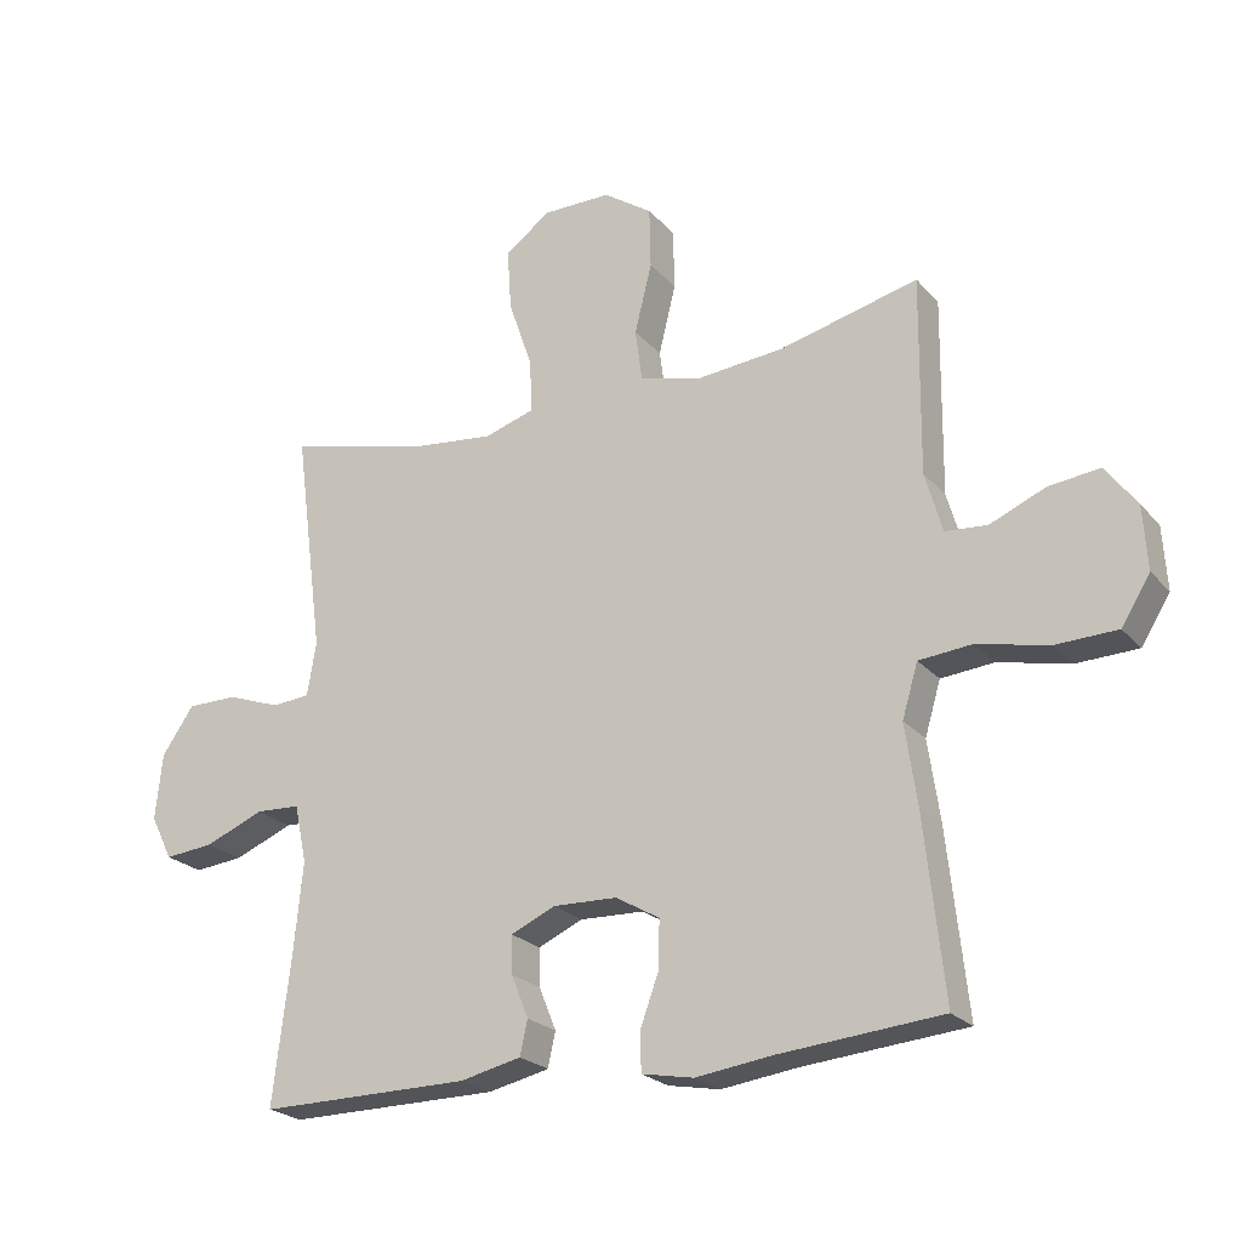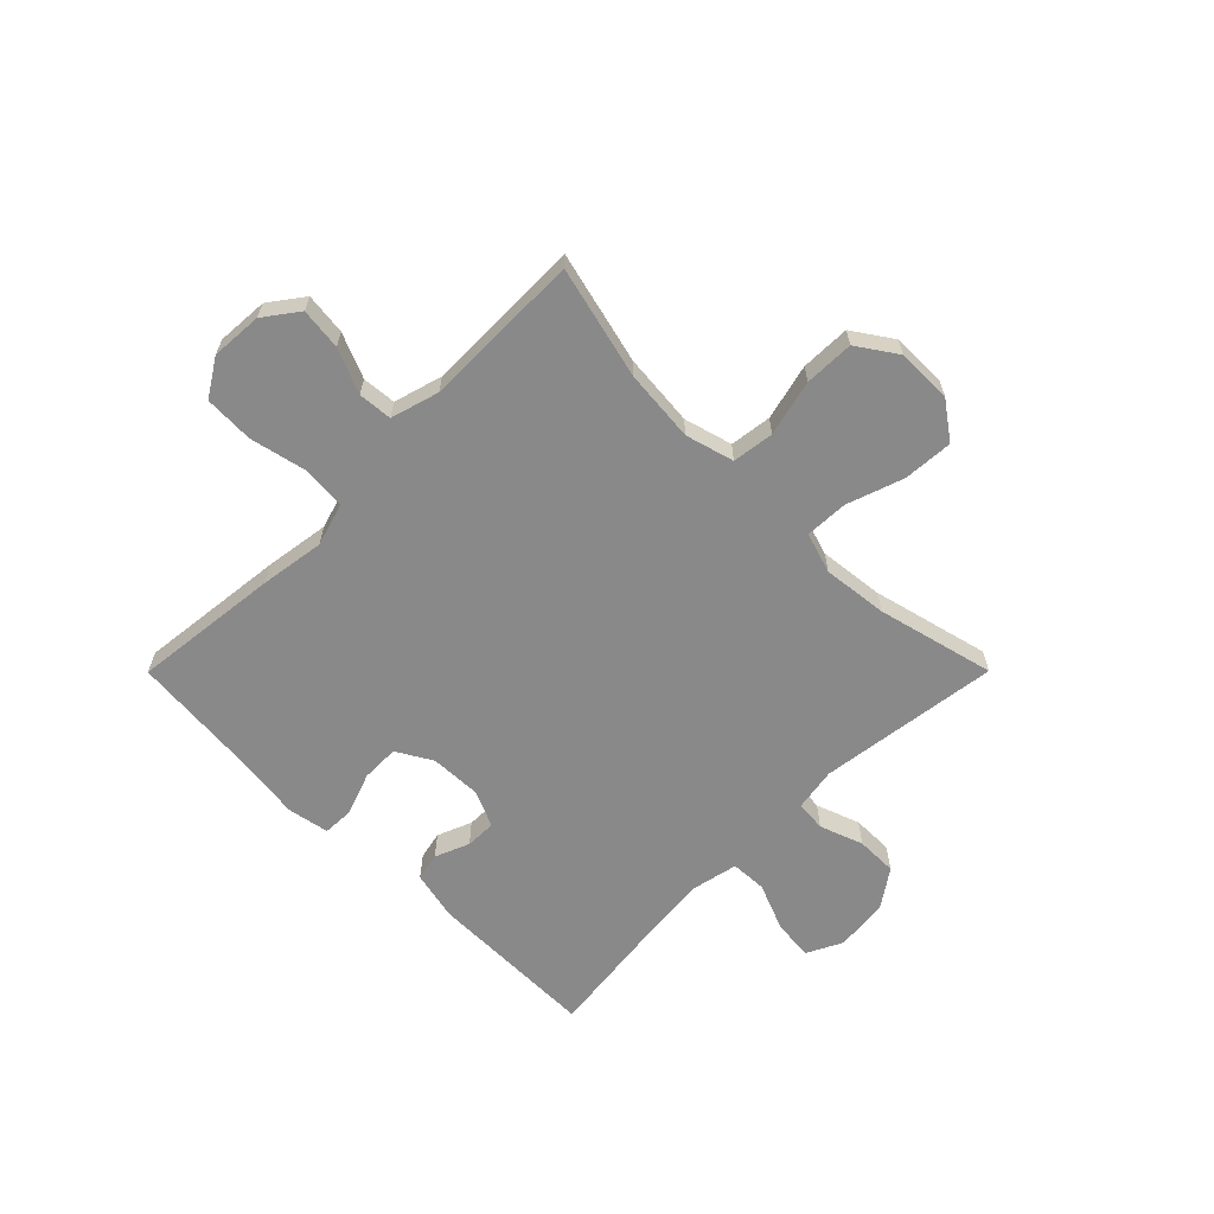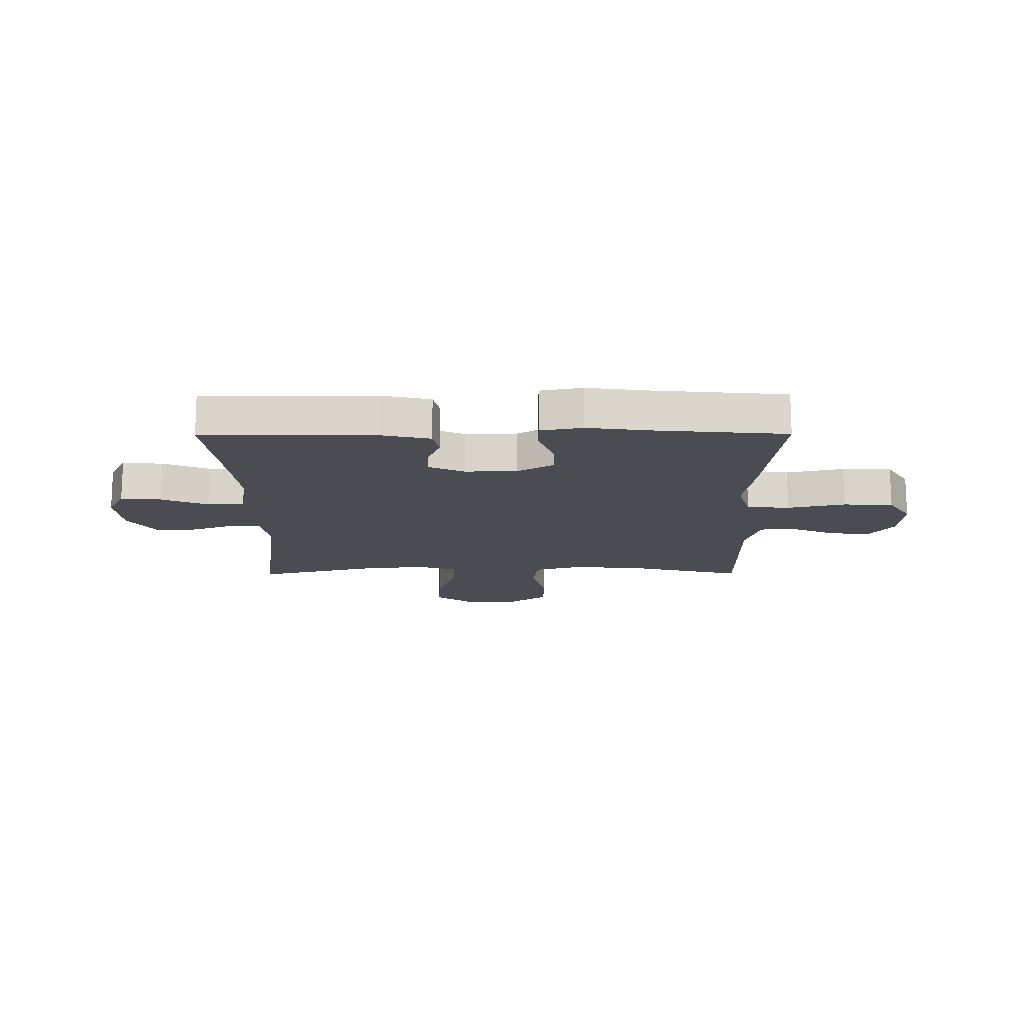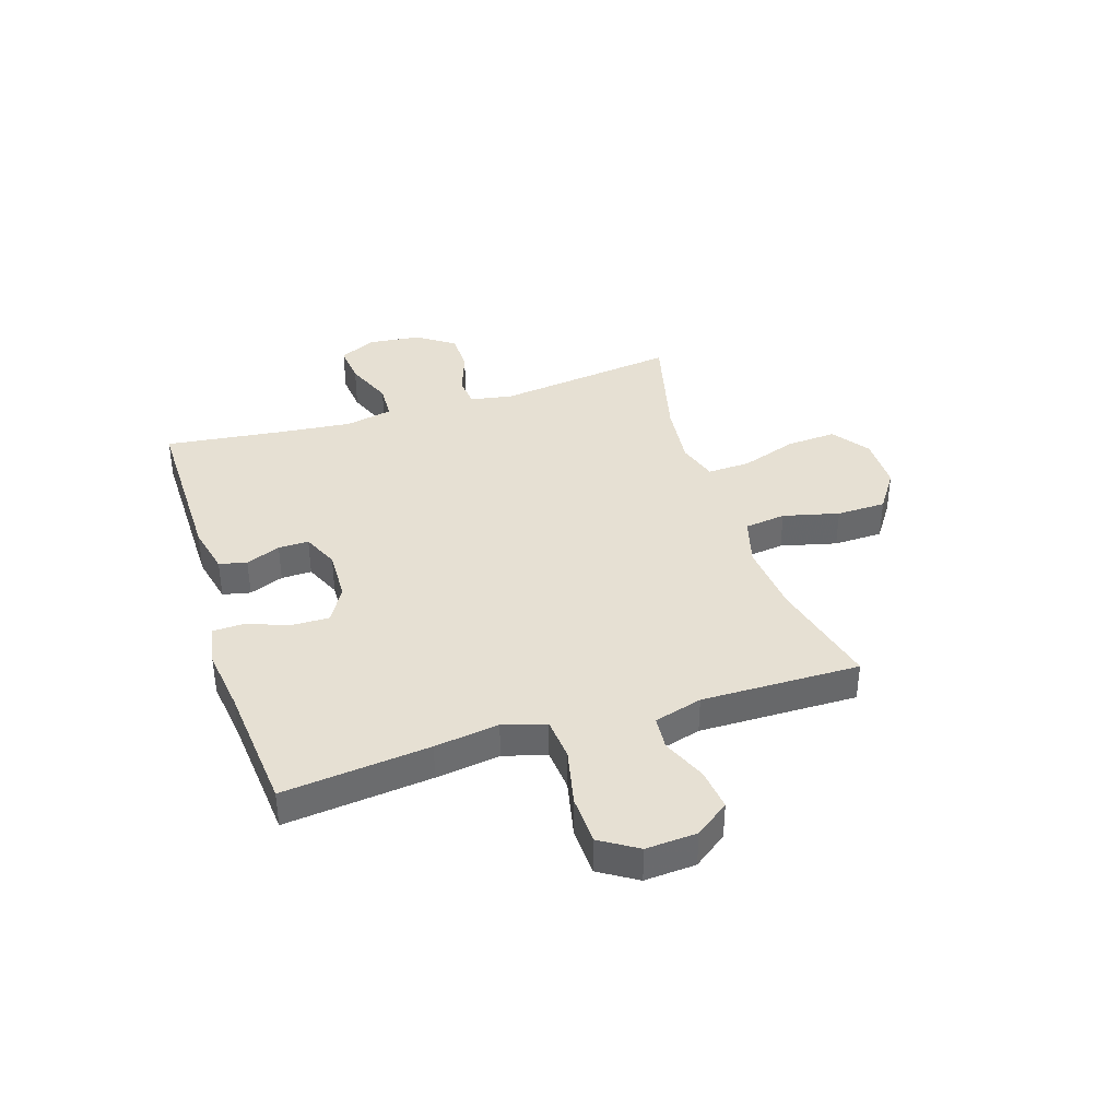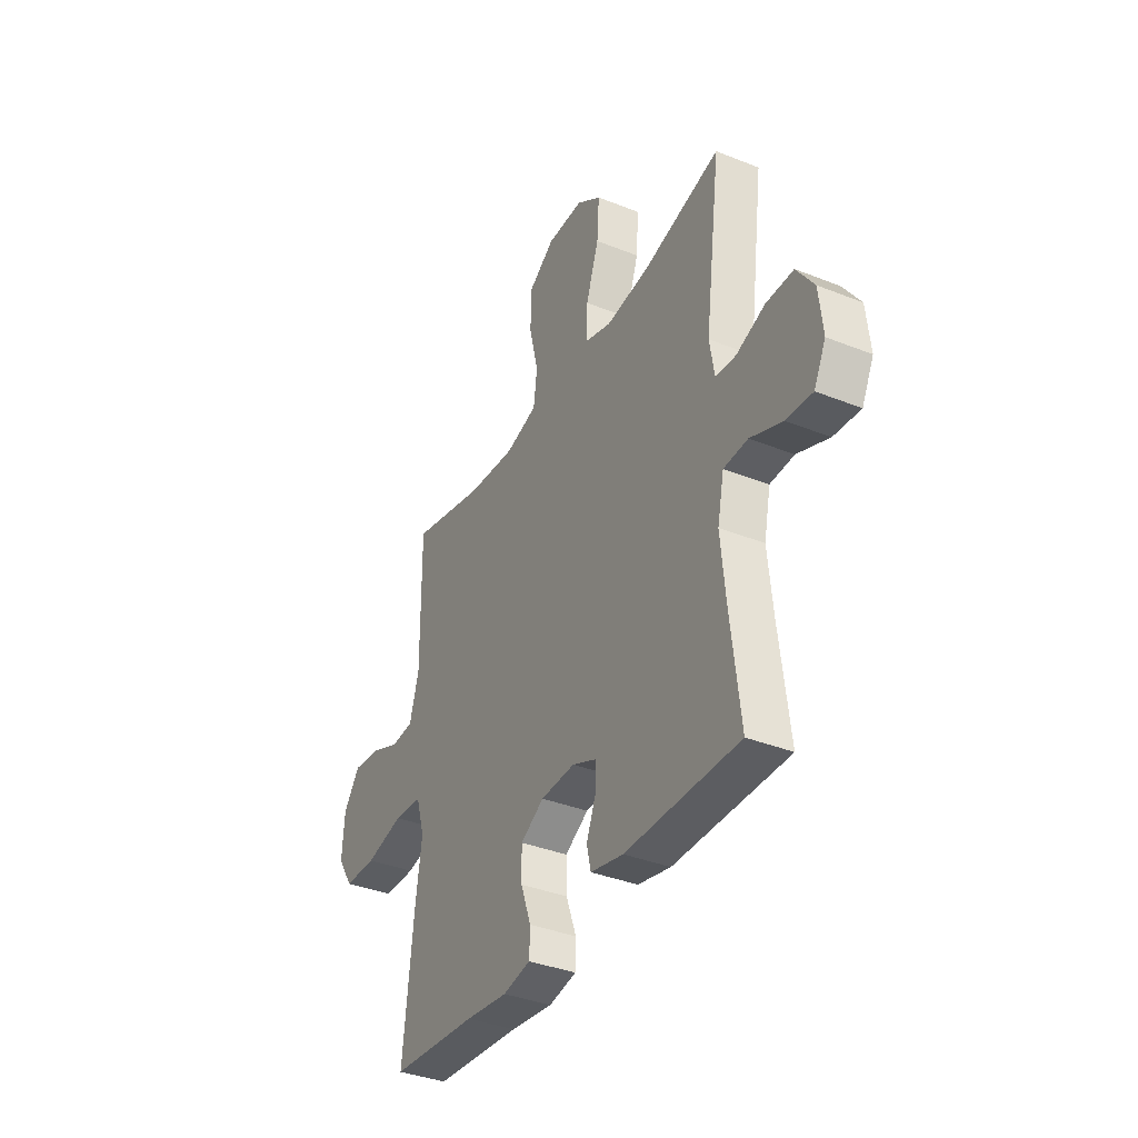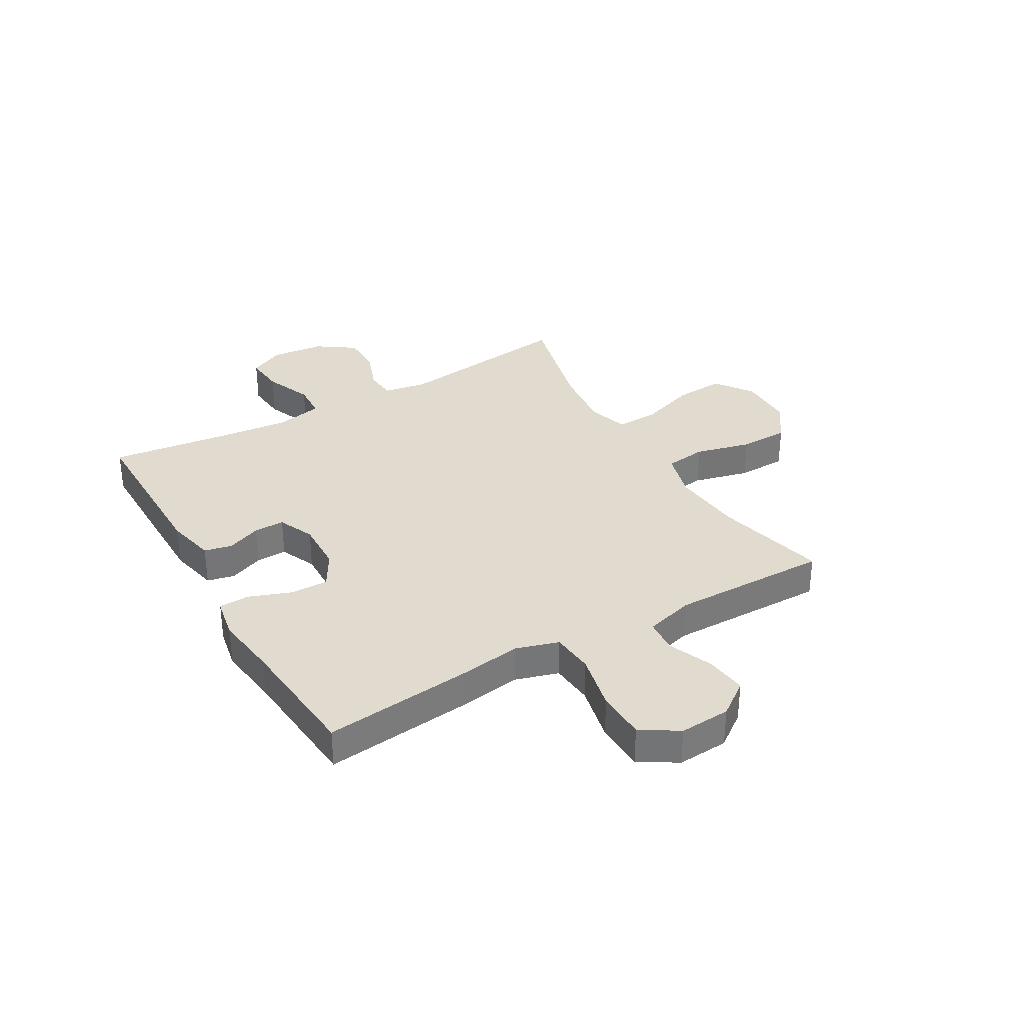
<metadata>
{"format":"obj","ext":"obj","renderer":"f3d","projection":"perspective","resolution":1024,"background":"white","views":[{"elev":-22.9,"azim":-150.2,"up":"+Z"},{"elev":-63.3,"azim":-44.9,"up":"+Y"},{"elev":-15.3,"azim":-179.6,"up":"+Y"},{"elev":38.3,"azim":-107.7,"up":"+Y"},{"elev":-37.1,"azim":62.8,"up":"+Z"},{"elev":33.6,"azim":-119.9,"up":"+Y"}]}
</metadata>
<code>
v -0.5 0.07 0.5
v -0.298 0.07 0.45
v -0.168 0.07 0.438
v -0.081 0.07 0.462
v -0.071 0.07 0.537
v -0.096 0.07 0.638
v -0.094 0.07 0.727
v -0.023 0.07 0.775
v 0.076 0.07 0.775
v 0.143 0.07 0.727
v 0.137 0.07 0.637
v 0.102 0.07 0.535
v 0.099 0.07 0.458
v 0.172 0.07 0.435
v 0.289 0.07 0.448
v 0.5 0.07 0.5
v 0.457 0.07 0.174
v 0.47 0.07 0.096
v 0.525 0.07 0.091
v 0.603 0.07 0.119
v 0.677 0.07 0.119
v 0.724 0.07 0.051
v 0.734 0.07 -0.045
v 0.702 0.07 -0.109
v 0.63 0.07 -0.102
v 0.544 0.07 -0.067
v 0.479 0.07 -0.07
v 0.461 0.07 -0.155
v 0.474 0.07 -0.286
v 0.5 0.07 -0.5
v 0.192 0.07 -0.498
v 0.103 0.07 -0.478
v 0.092 0.07 -0.428
v 0.117 0.07 -0.366
v 0.118 0.07 -0.311
v 0.053 0.07 -0.282
v -0.04 0.07 -0.285
v -0.104 0.07 -0.322
v -0.103 0.07 -0.39
v -0.075 0.07 -0.467
v -0.077 0.07 -0.522
v -0.152 0.07 -0.536
v -0.266 0.07 -0.521
v -0.5 0.07 -0.5
v -0.471 0.07 -0.235
v -0.454 0.07 -0.119
v -0.477 0.07 -0.042
v -0.554 0.07 -0.035
v -0.658 0.07 -0.058
v -0.747 0.07 -0.055
v -0.789 0.07 0.012
v -0.783 0.07 0.104
v -0.738 0.07 0.165
v -0.663 0.07 0.156
v -0.583 0.07 0.122
v -0.522 0.07 0.127
v -0.497 0.07 0.214
v -0.5 0 0.5
v -0.298 0 0.45
v -0.168 0 0.438
v -0.081 0 0.462
v -0.071 0 0.537
v -0.096 0 0.638
v -0.094 0 0.727
v -0.023 0 0.775
v 0.076 0 0.775
v 0.143 0 0.727
v 0.137 0 0.637
v 0.102 0 0.535
v 0.099 0 0.458
v 0.172 0 0.435
v 0.289 0 0.448
v 0.5 0 0.5
v 0.457 0 0.174
v 0.47 0 0.096
v 0.525 0 0.091
v 0.603 0 0.119
v 0.677 0 0.119
v 0.724 0 0.051
v 0.734 0 -0.045
v 0.702 0 -0.109
v 0.63 0 -0.102
v 0.544 0 -0.067
v 0.479 0 -0.07
v 0.461 0 -0.155
v 0.474 0 -0.286
v 0.5 0 -0.5
v 0.192 0 -0.498
v 0.103 0 -0.478
v 0.092 0 -0.428
v 0.117 0 -0.366
v 0.118 0 -0.311
v 0.053 0 -0.282
v -0.04 0 -0.285
v -0.104 0 -0.322
v -0.103 0 -0.39
v -0.075 0 -0.467
v -0.077 0 -0.522
v -0.152 0 -0.536
v -0.266 0 -0.521
v -0.5 0 -0.5
v -0.471 0 -0.235
v -0.454 0 -0.119
v -0.477 0 -0.042
v -0.554 0 -0.035
v -0.658 0 -0.058
v -0.747 0 -0.055
v -0.789 0 0.012
v -0.783 0 0.104
v -0.738 0 0.165
v -0.663 0 0.156
v -0.583 0 0.122
v -0.522 0 0.127
v -0.497 0 0.214
f 52 53 54 55
f 52 55 56
f 51 52 56
f 48 49 50 51
f 47 48 51 56
f 46 47 56 57
f 43 44 45 46
f 39 40 41 42
f 38 39 42 43
f 31 32 33 34
f 29 30 31 34
f 28 29 34 35
f 27 28 35 36
f 23 24 25 26
f 23 26 27
f 22 23 27
f 19 20 21 22
f 18 19 22 27
f 17 18 27 36
f 15 16 17 36
f 9 10 11 12
f 9 12 13
f 8 9 13
f 5 6 7 8
f 4 5 8 13
f 3 4 13 14
f 46 57 1 2
f 38 43 46 2
f 37 38 2 3
f 14 15 36 37
f 3 14 37
f 112 111 110 109
f 113 112 109
f 113 109 108
f 108 107 106 105
f 113 108 105 104
f 114 113 104 103
f 103 102 101 100
f 99 98 97 96
f 100 99 96 95
f 91 90 89 88
f 91 88 87 86
f 92 91 86 85
f 93 92 85 84
f 83 82 81 80
f 84 83 80
f 84 80 79
f 79 78 77 76
f 84 79 76 75
f 93 84 75 74
f 93 74 73 72
f 69 68 67 66
f 70 69 66
f 70 66 65
f 65 64 63 62
f 70 65 62 61
f 71 70 61 60
f 59 58 114 103
f 59 103 100 95
f 60 59 95 94
f 94 93 72 71
f 94 71 60
f 1 58 59 2
f 2 59 60 3
f 3 60 61 4
f 4 61 62 5
f 5 62 63 6
f 6 63 64 7
f 7 64 65 8
f 8 65 66 9
f 9 66 67 10
f 10 67 68 11
f 11 68 69 12
f 12 69 70 13
f 13 70 71 14
f 14 71 72 15
f 15 72 73 16
f 16 73 74 17
f 17 74 75 18
f 18 75 76 19
f 19 76 77 20
f 20 77 78 21
f 21 78 79 22
f 22 79 80 23
f 23 80 81 24
f 24 81 82 25
f 25 82 83 26
f 26 83 84 27
f 27 84 85 28
f 28 85 86 29
f 29 86 87 30
f 30 87 88 31
f 31 88 89 32
f 32 89 90 33
f 33 90 91 34
f 34 91 92 35
f 35 92 93 36
f 36 93 94 37
f 37 94 95 38
f 38 95 96 39
f 39 96 97 40
f 40 97 98 41
f 41 98 99 42
f 42 99 100 43
f 43 100 101 44
f 44 101 102 45
f 45 102 103 46
f 46 103 104 47
f 47 104 105 48
f 48 105 106 49
f 49 106 107 50
f 50 107 108 51
f 51 108 109 52
f 52 109 110 53
f 53 110 111 54
f 54 111 112 55
f 55 112 113 56
f 56 113 114 57
f 57 114 58 1

</code>
